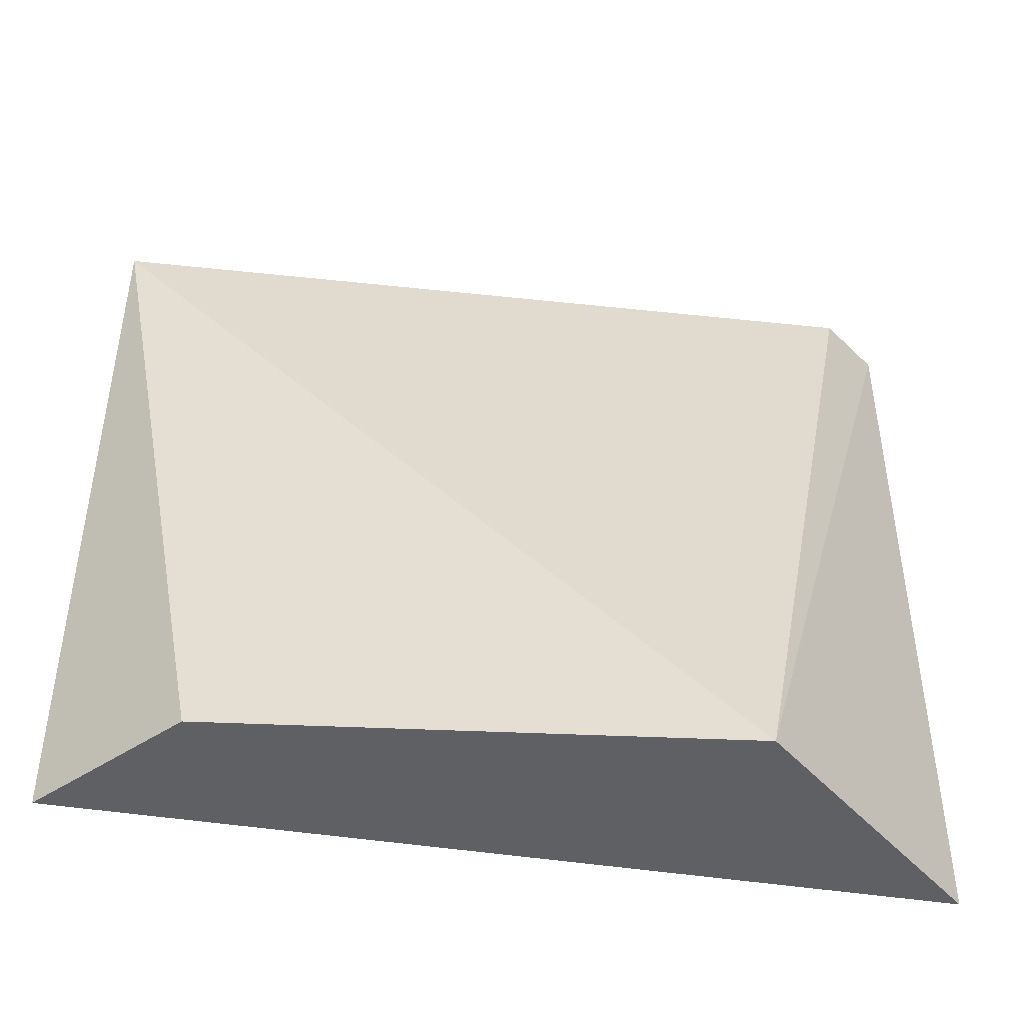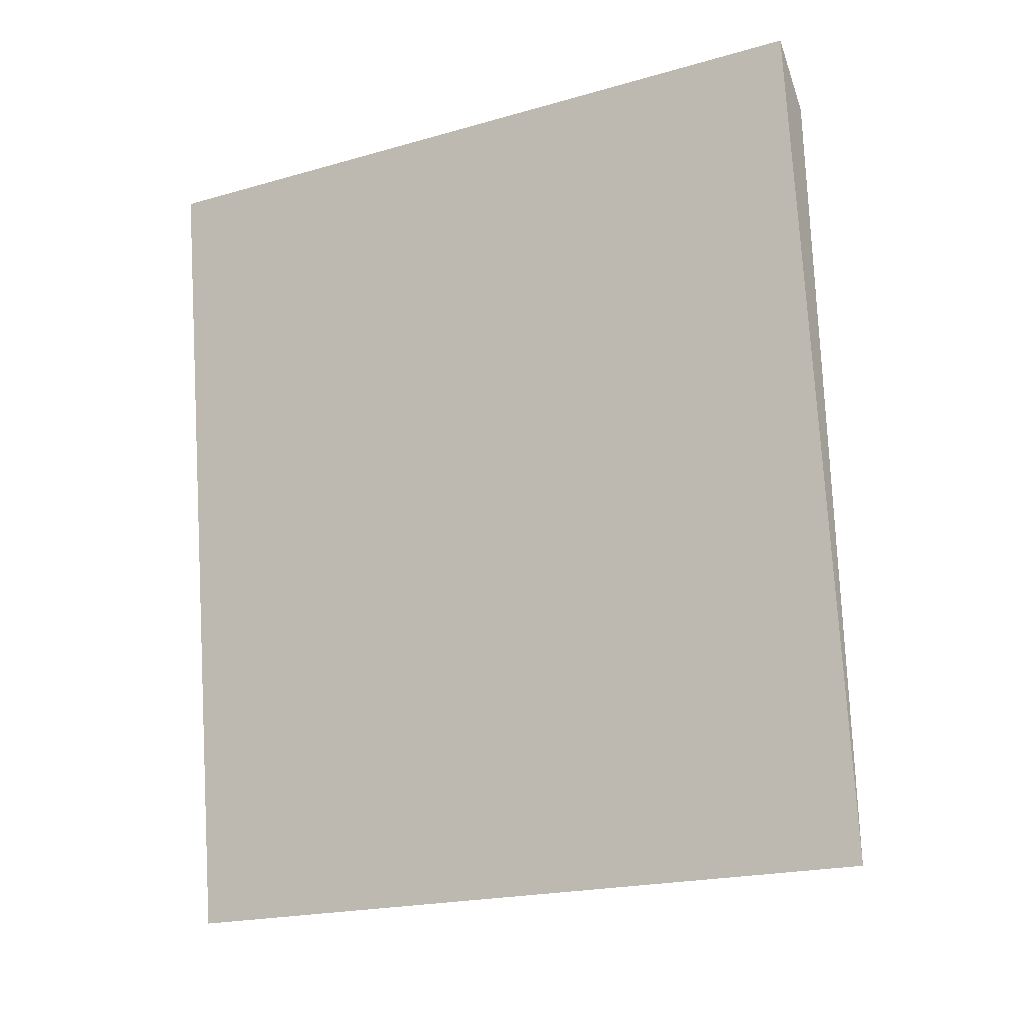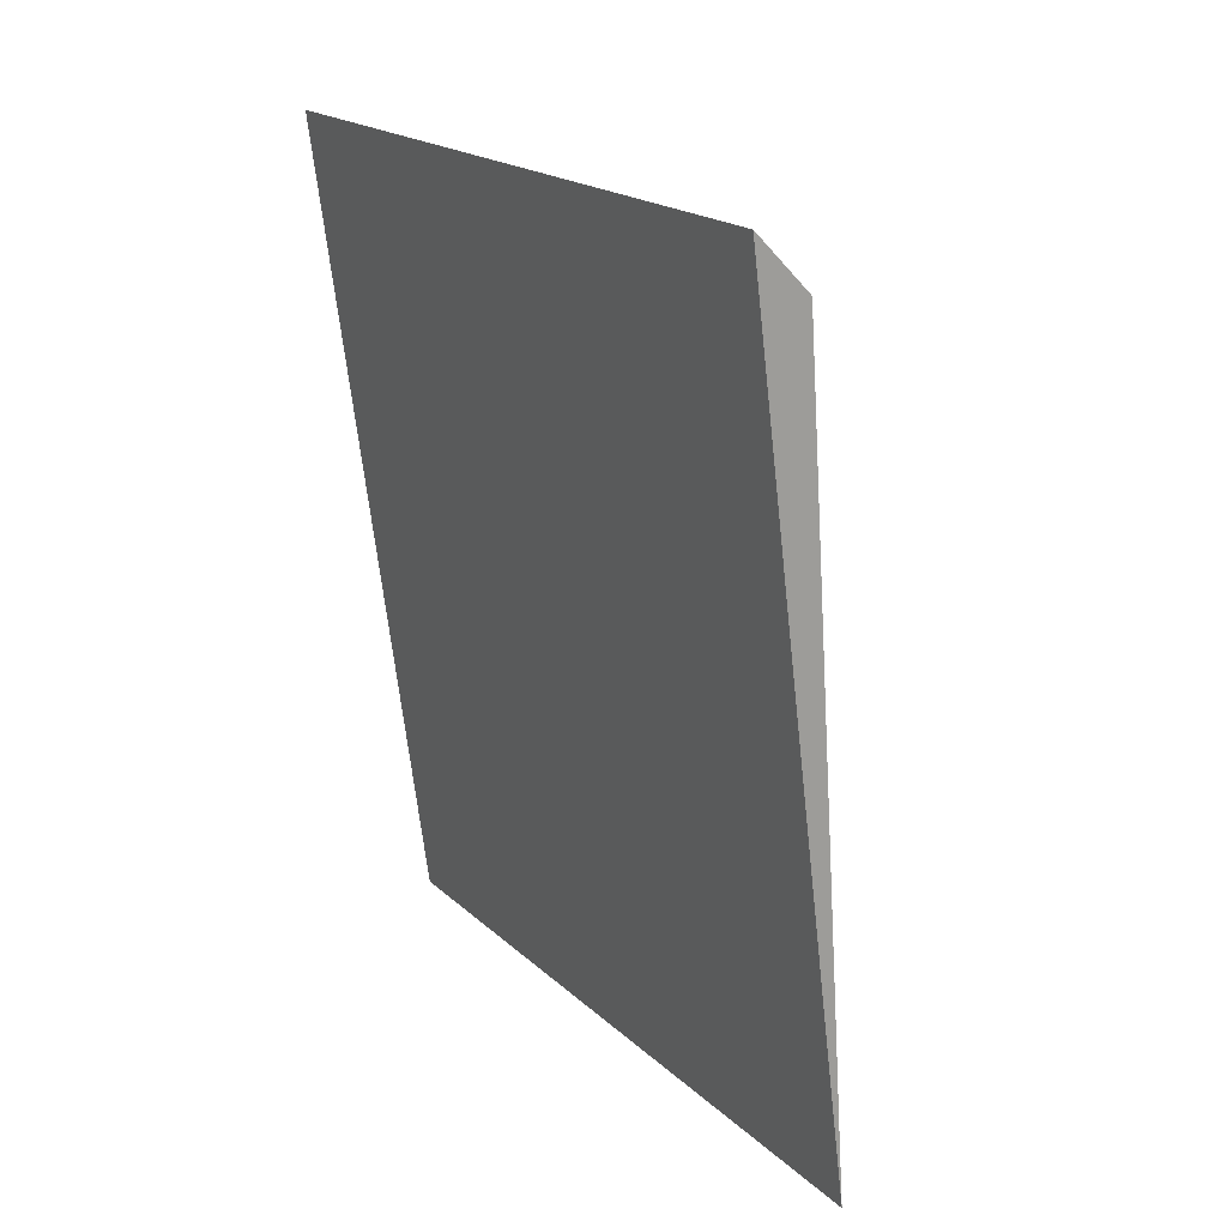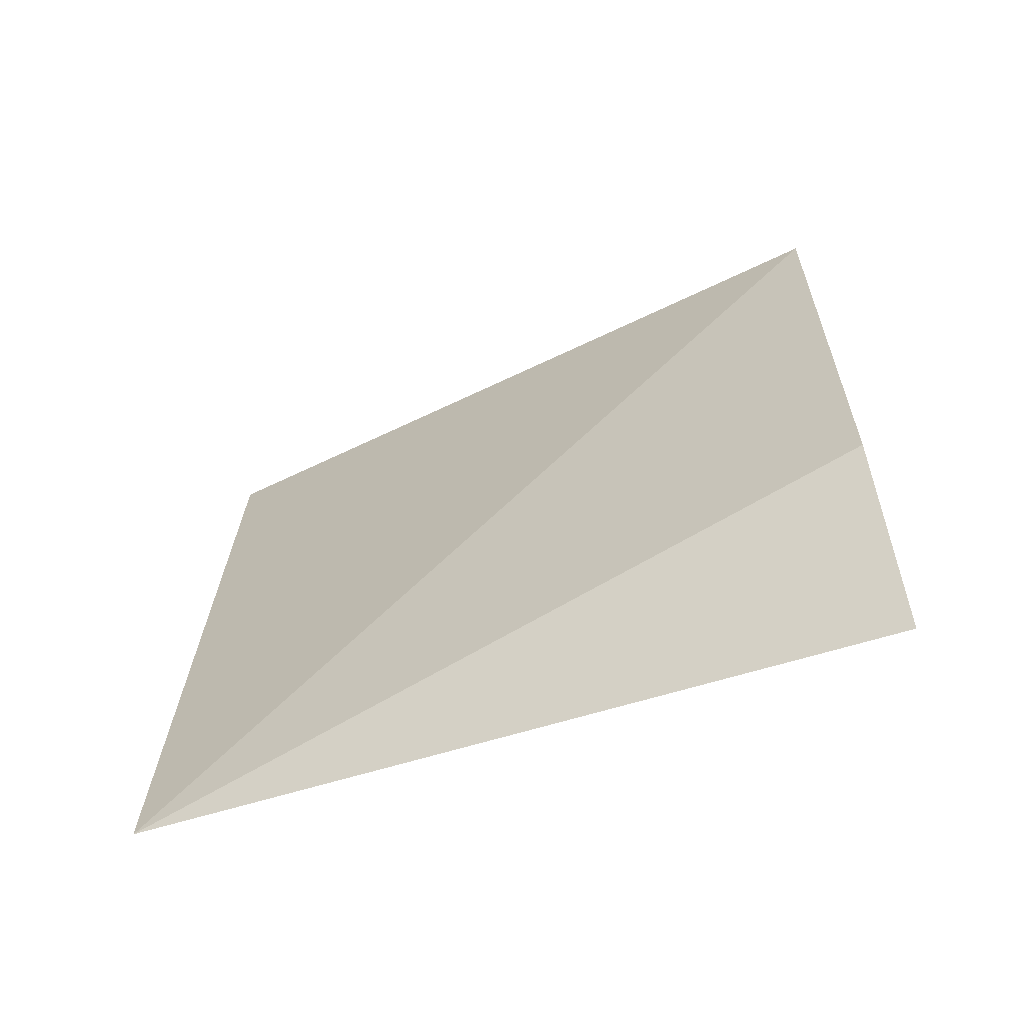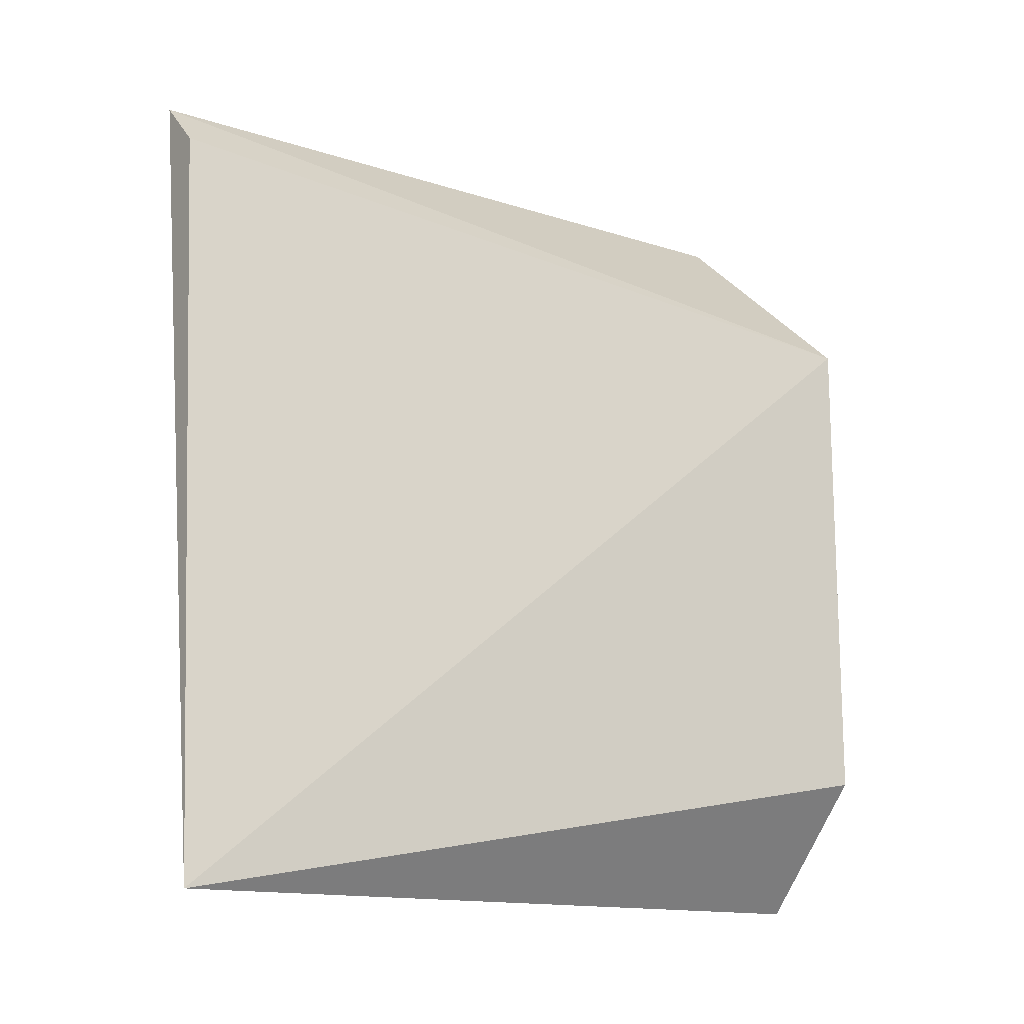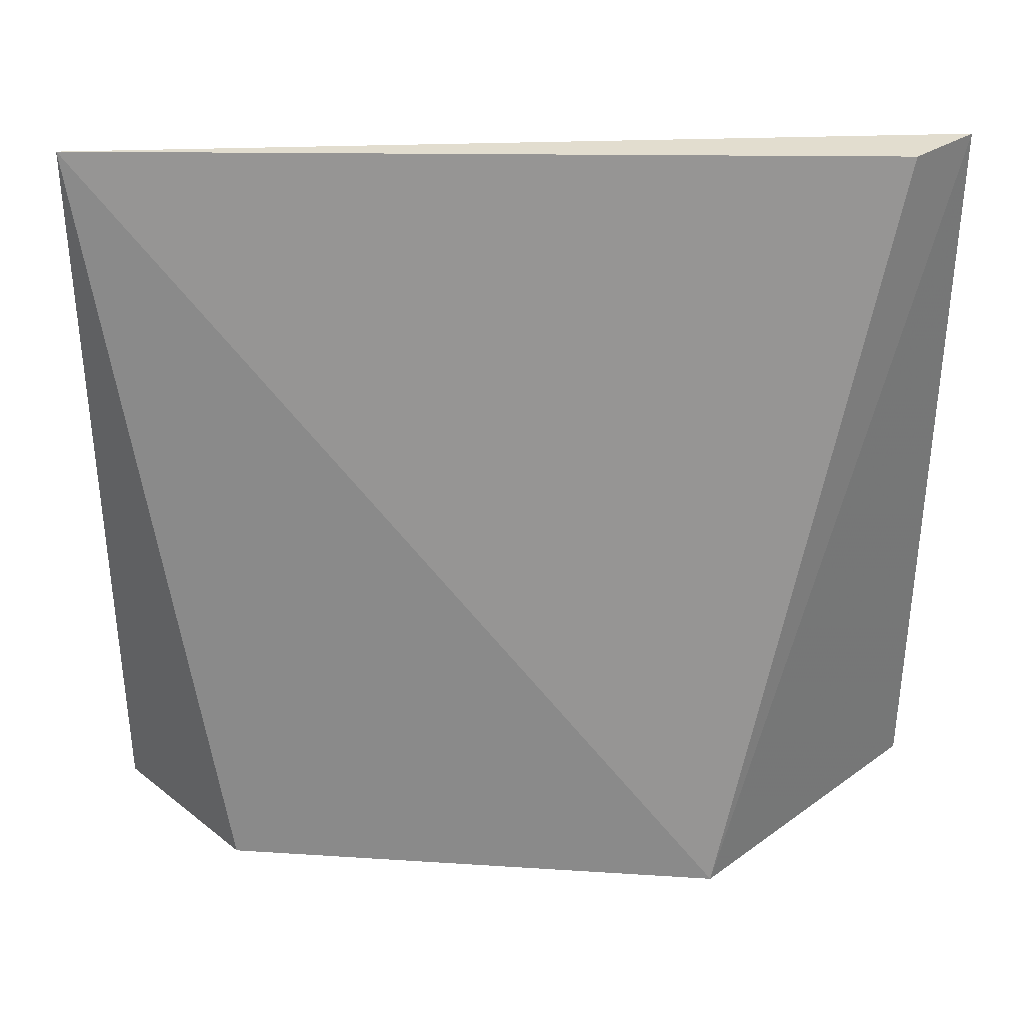
<metadata>
{"format":"obj","ext":"obj","renderer":"f3d","projection":"perspective","resolution":1024,"background":"white","views":[{"elev":-44.6,"azim":-93.0,"up":"+Y"},{"elev":-20.3,"azim":117.6,"up":"+Z"},{"elev":19.2,"azim":148.3,"up":"+Z"},{"elev":-61.7,"azim":-72.4,"up":"+Z"},{"elev":-14.4,"azim":-125.2,"up":"+Z"},{"elev":34.8,"azim":-85.1,"up":"+Y"}]}
</metadata>
<code>
v -0.03376 0.507 0.5801
v -0.03376 0.4323 0.5801
v -0.04477 0.507 0.4963
v -0.05669 0.4323 0.5599
v -0.04477 0.4323 0.4963
v -0.03909 0.507 0.5748
v -0.05669 0.4323 0.5099
f 2 1 4
f 5 1 2
f 5 3 1
f 6 1 3
f 6 3 4
f 6 4 1
f 7 4 3
f 7 3 5
f 7 5 2
f 7 2 4

</code>
